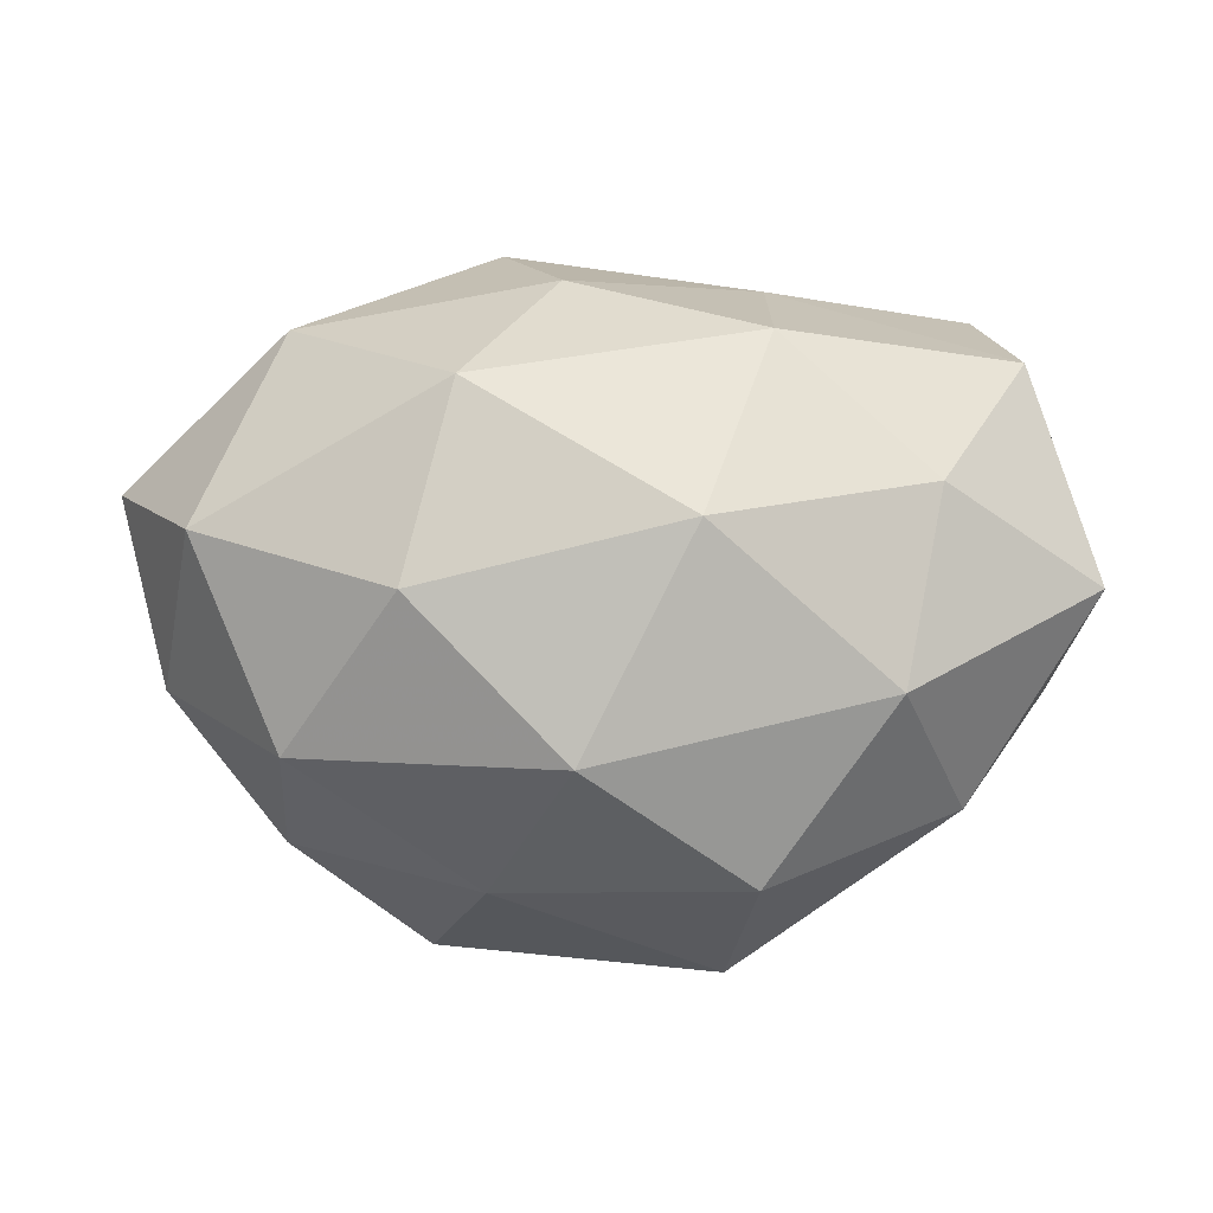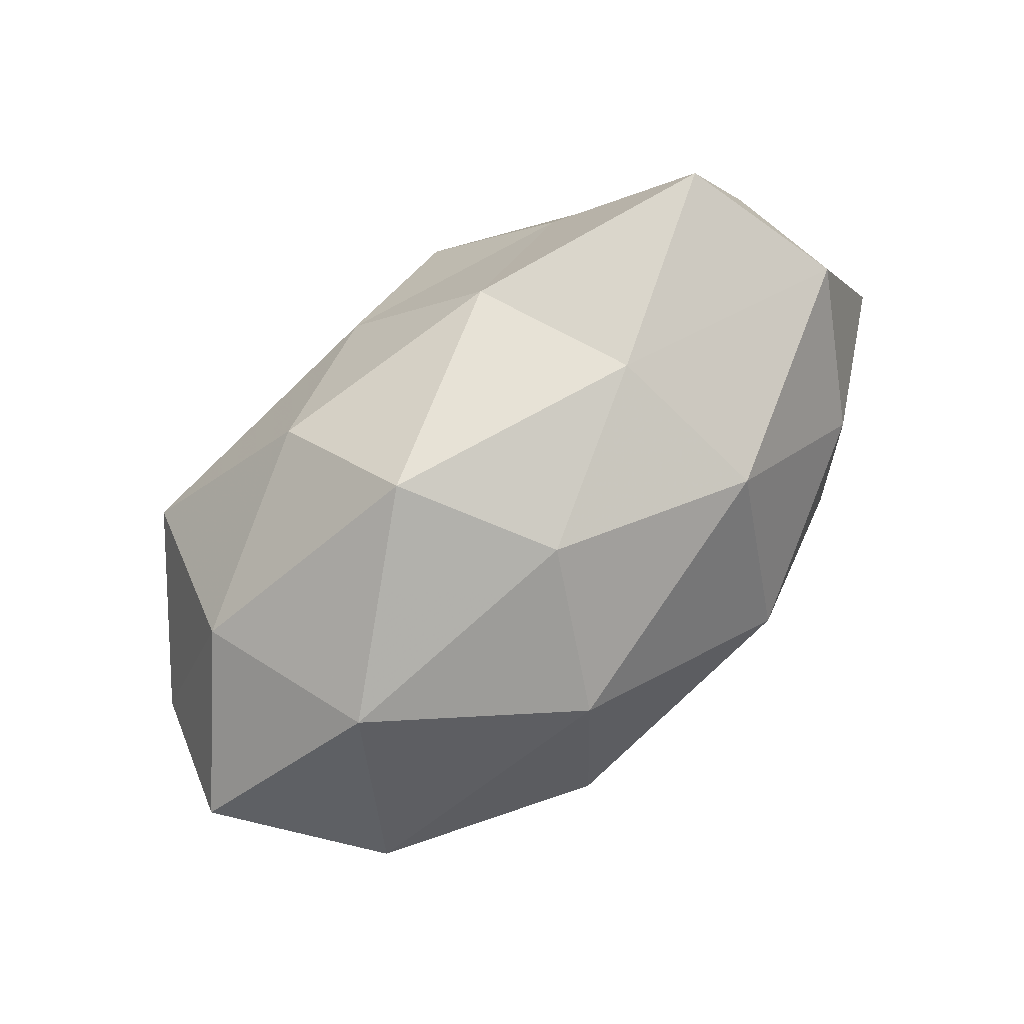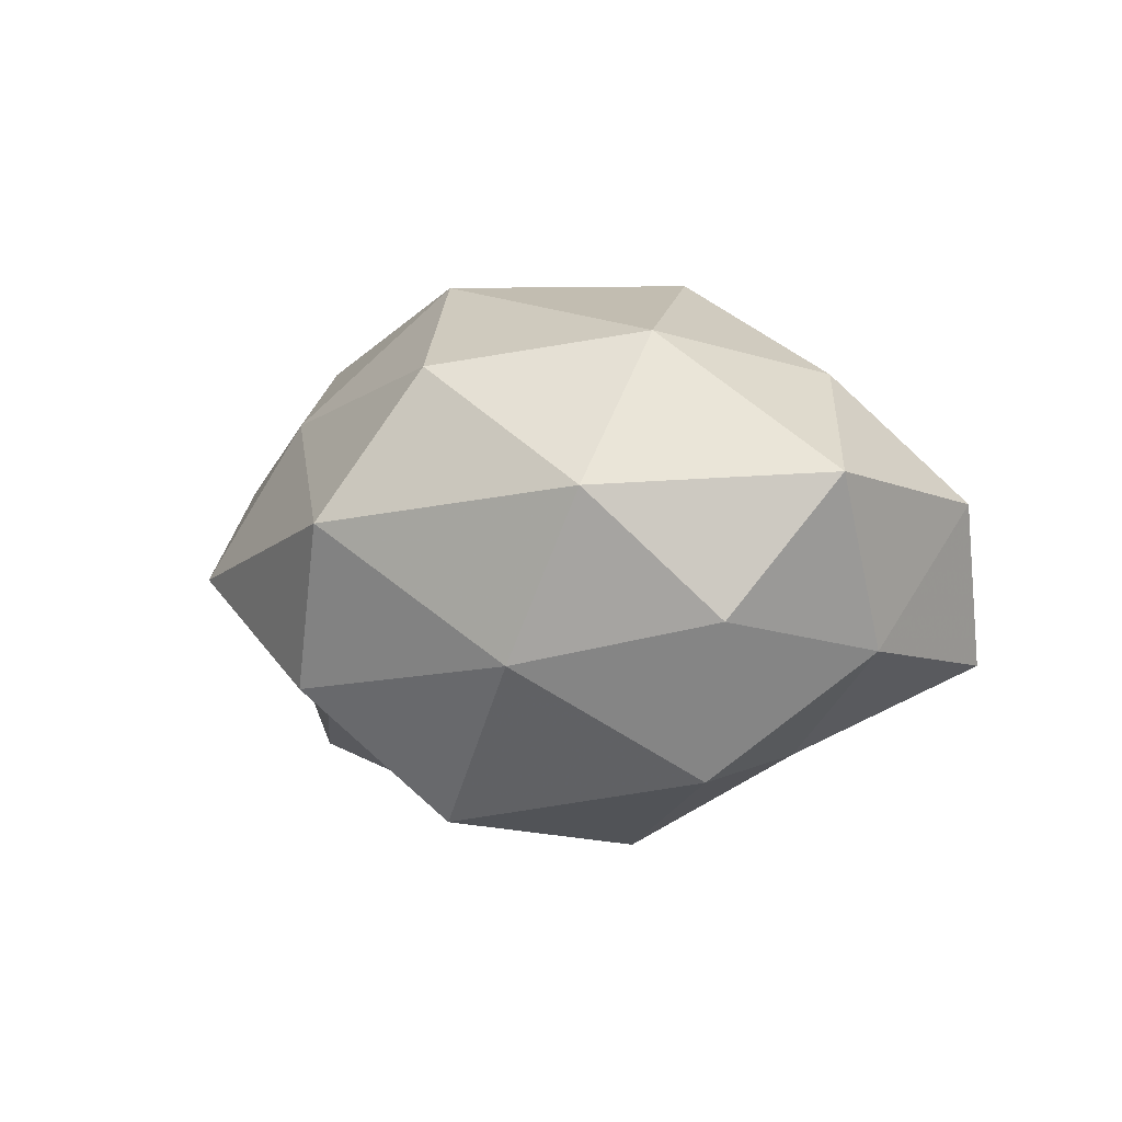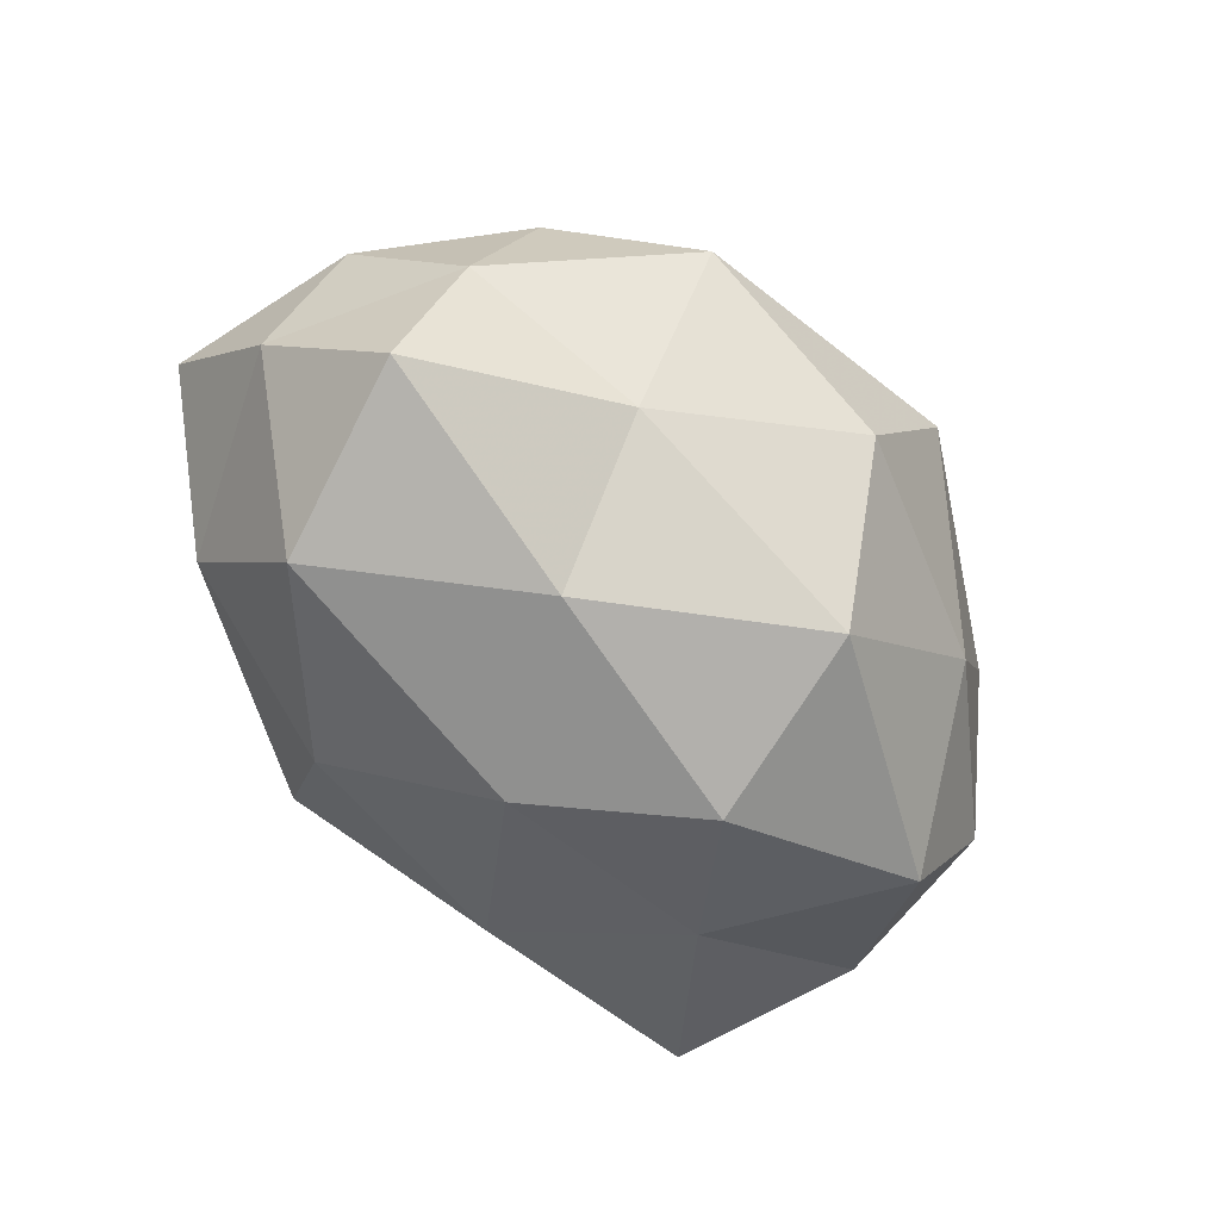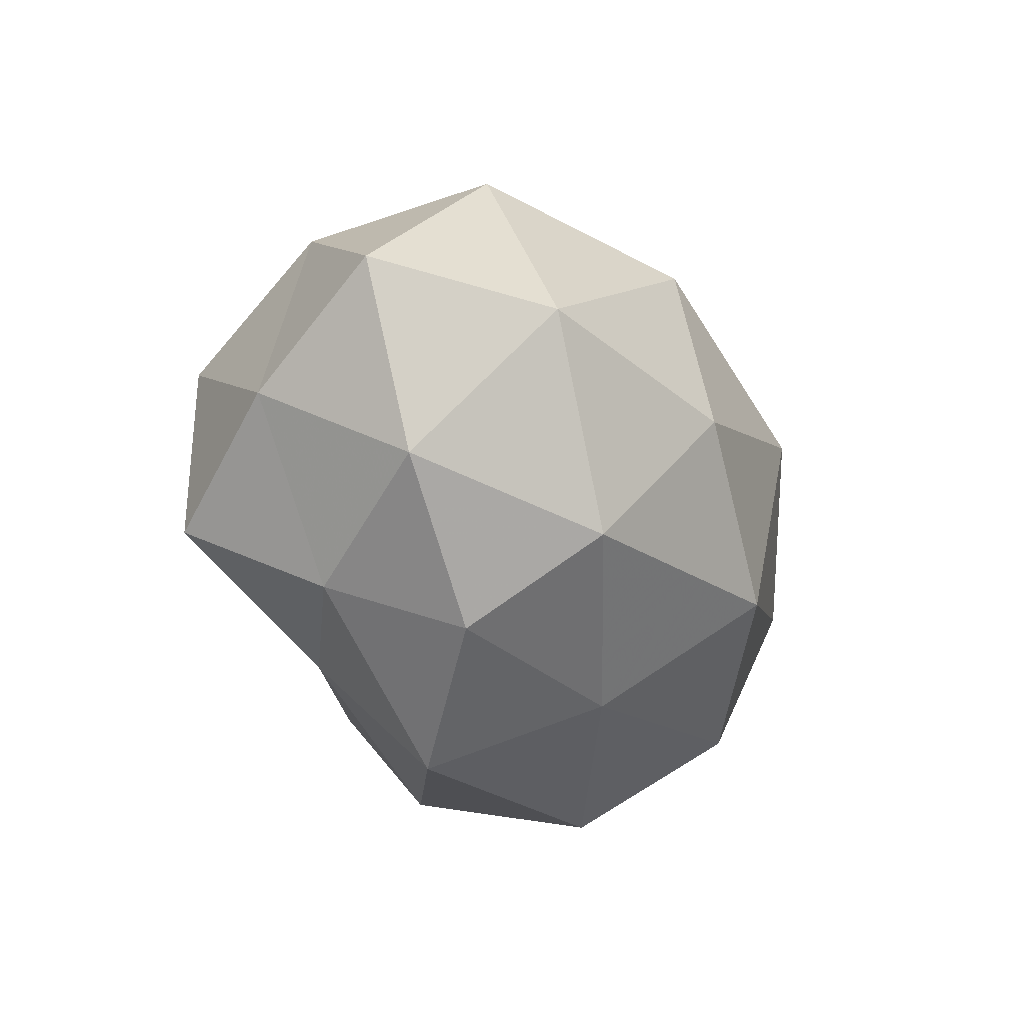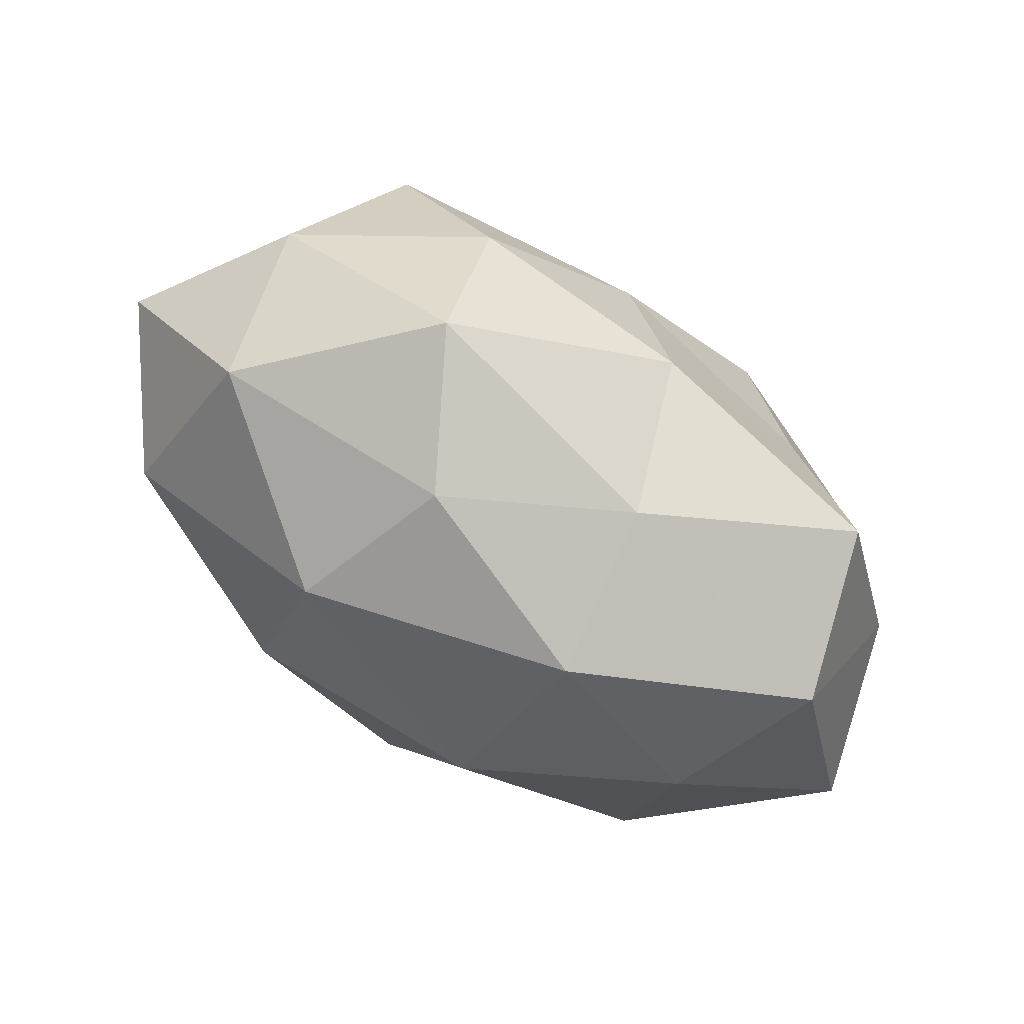
<metadata>
{"format":"obj","ext":"obj","renderer":"f3d","projection":"perspective","resolution":1024,"background":"white","views":[{"elev":0.0,"azim":7.7,"up":"+Y"},{"elev":79.8,"azim":-41.4,"up":"+Y"},{"elev":-0.0,"azim":58.8,"up":"+Z"},{"elev":-69.9,"azim":-42.4,"up":"+Z"},{"elev":-18.9,"azim":-66.9,"up":"+Y"},{"elev":74.2,"azim":32.8,"up":"+Y"}]}
</metadata>
<code>
v 0.019 -0.03041 0.02147
v 0.04045 -0.006833 -0.02464
v -0.0168 0.000962 0.03363
v -0.02049 -0.03967 -0.002726
v 0.05491 0.001104 0.009167
v -0.034 0.02981 0.01074
v -0.04011 0.02319 -0.01018
v 0.04892 0.01048 -0.01031
v 0.01775 0.03447 0.0001353
v -0.03512 0.01024 -0.02852
v -0.01289 0.03979 -0.005995
v 0.04898 -0.01022 -0.006791
v 0.003838 -0.03858 -0.01521
v 0.03796 0.01221 0.02104
v 0.0203 0.02834 0.01953
v 0.01249 -0.02369 -0.03064
v -0.01089 -0.03159 0.01624
v -0.01204 0.0233 0.02741
v -0.05069 -0.0007282 -0.01077
v -0.04207 0.007435 0.02327
v 0.03417 -0.009639 0.02534
v 0.0465 0.02557 0.00612
v -0.05508 0.01184 0.005123
v -0.03149 -0.01674 0.02448
v 0.02737 0.01479 -0.02343
v 0.0136 -0.04136 0.003845
v -0.04894 -0.0102 0.007955
v -0.03474 -0.02707 0.008692
v 0.01608 -0.000619 -0.03434
v -0.01777 -0.02464 -0.01941
v -0.0395 -0.02149 -0.007412
v 0.001151 -0.0173 0.03282
v -0.003339 0.03477 0.01134
v -0.0008787 0.01482 -0.02976
v -0.04143 -0.01304 -0.02551
v 0.03989 -0.0227 0.007727
v 0.04067 0.03195 -0.01273
v 0.01419 0.008267 0.03331
v 0.03039 -0.02628 -0.01183
v 0.01108 0.03217 -0.01877
v -0.01252 -0.00706 -0.03184
v -0.01728 0.0281 -0.02191
f 7 6 11
f 8 12 2
f 5 12 8
f 19 7 10
f 3 18 20
f 18 6 20
f 14 21 5
f 5 8 22
f 14 5 22
f 22 9 15
f 14 22 15
f 7 23 6
f 19 23 7
f 20 6 23
f 20 24 3
f 8 2 25
f 4 13 26
f 17 26 1
f 4 26 17
f 19 27 23
f 23 27 20
f 27 24 20
f 28 4 17
f 17 24 28
f 27 28 24
f 16 29 2
f 25 2 29
f 30 13 4
f 30 16 13
f 31 27 19
f 31 4 28
f 31 28 27
f 30 4 31
f 1 32 17
f 21 32 1
f 32 3 24
f 32 24 17
f 11 6 33
f 33 9 11
f 15 9 33
f 18 33 6
f 15 33 18
f 29 34 25
f 35 19 10
f 35 31 19
f 35 30 31
f 5 36 12
f 21 1 36
f 21 36 5
f 36 1 26
f 22 8 37
f 22 37 9
f 37 8 25
f 14 15 38
f 38 18 3
f 15 18 38
f 14 38 21
f 38 3 32
f 38 32 21
f 39 2 12
f 16 2 39
f 13 16 39
f 39 26 13
f 12 36 39
f 36 26 39
f 9 40 11
f 34 40 25
f 9 37 40
f 25 40 37
f 41 29 16
f 41 16 30
f 10 34 41
f 41 34 29
f 35 10 41
f 35 41 30
f 10 7 42
f 42 7 11
f 10 42 34
f 11 40 42
f 34 42 40

</code>
